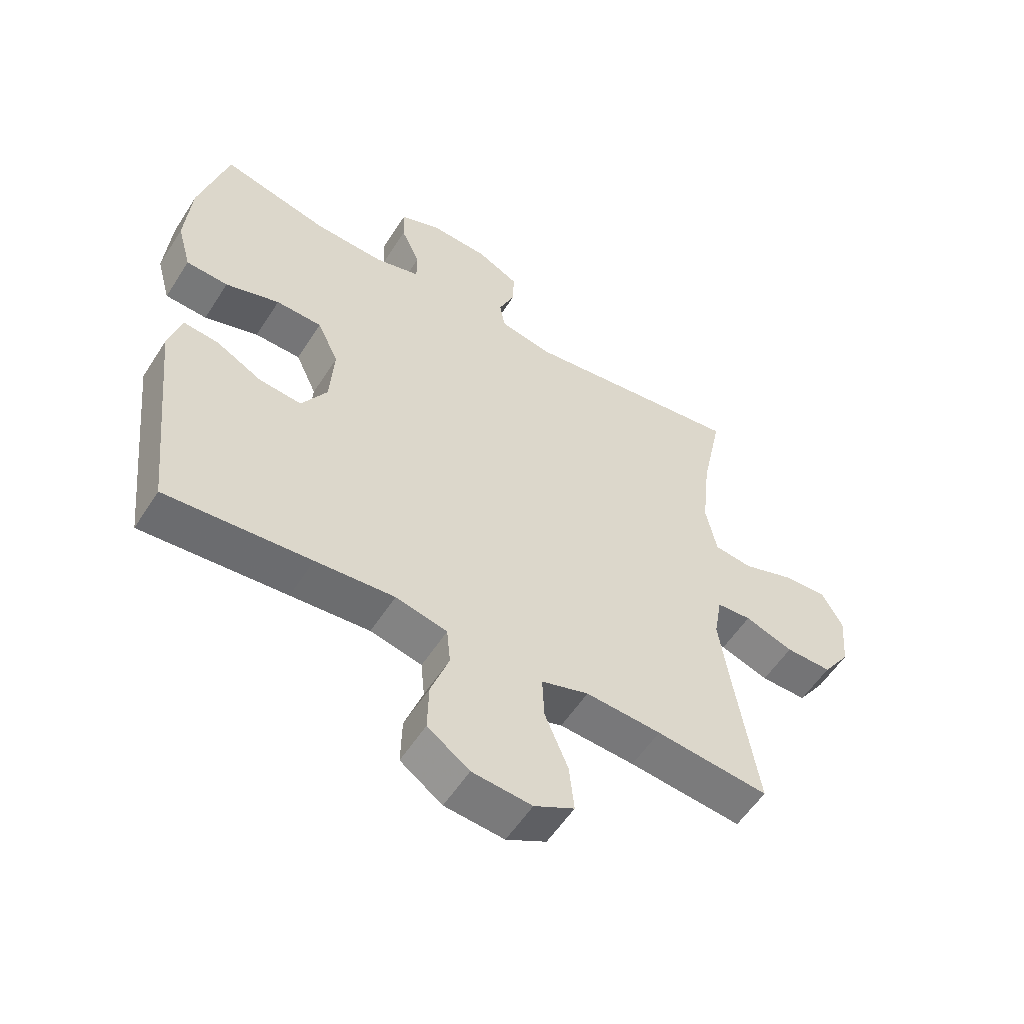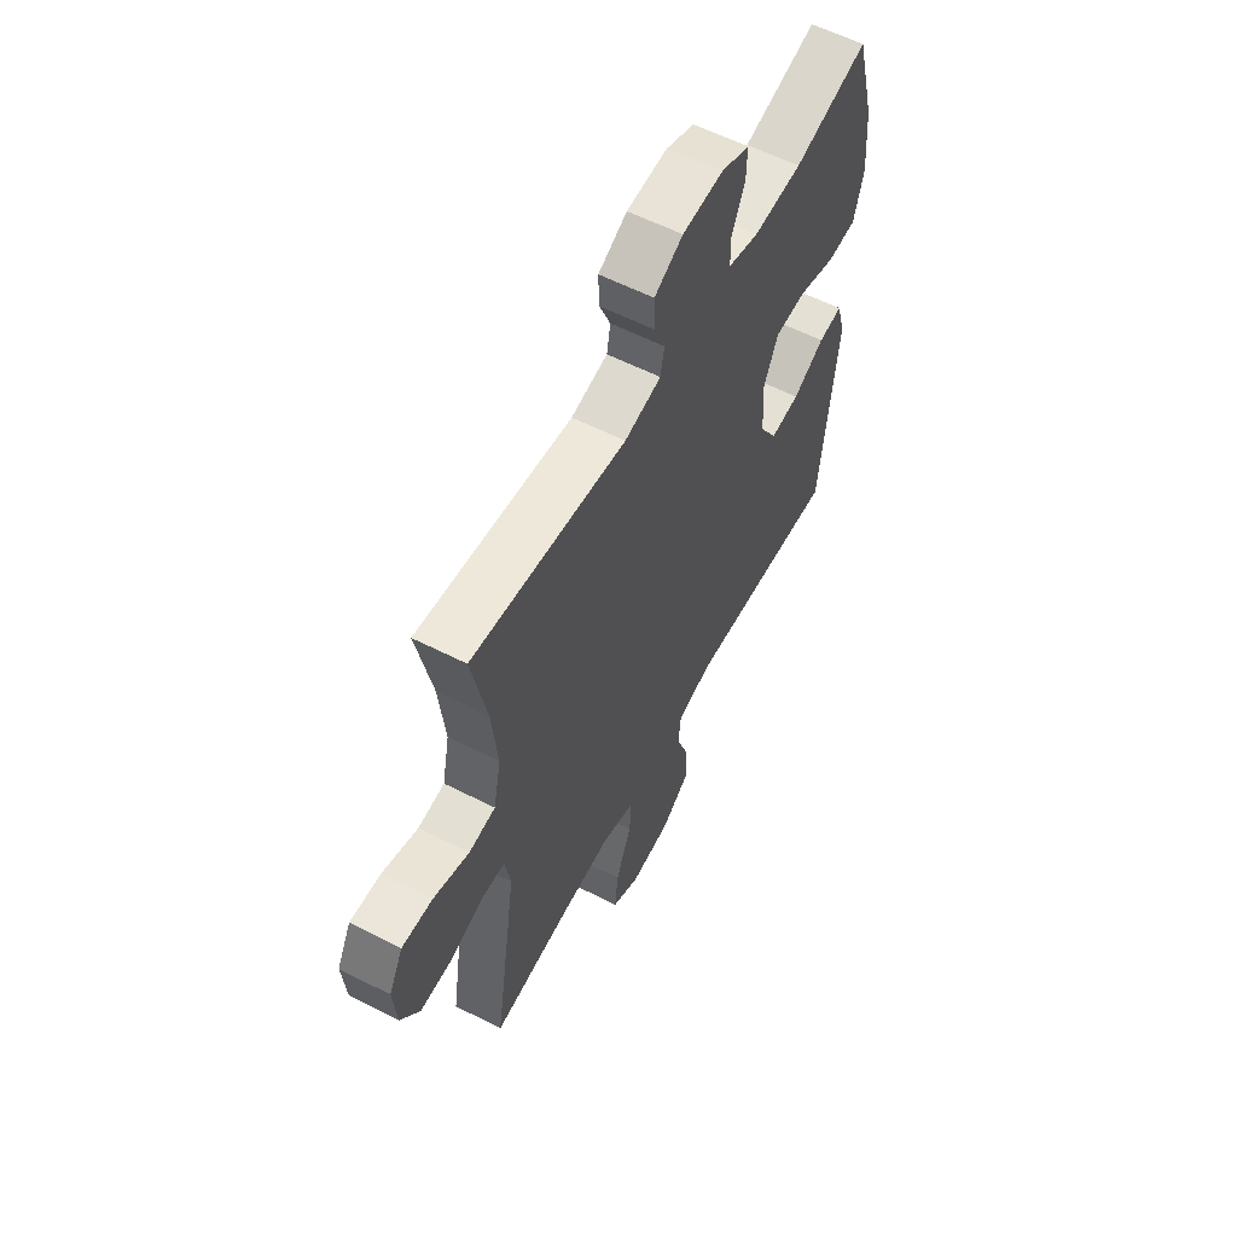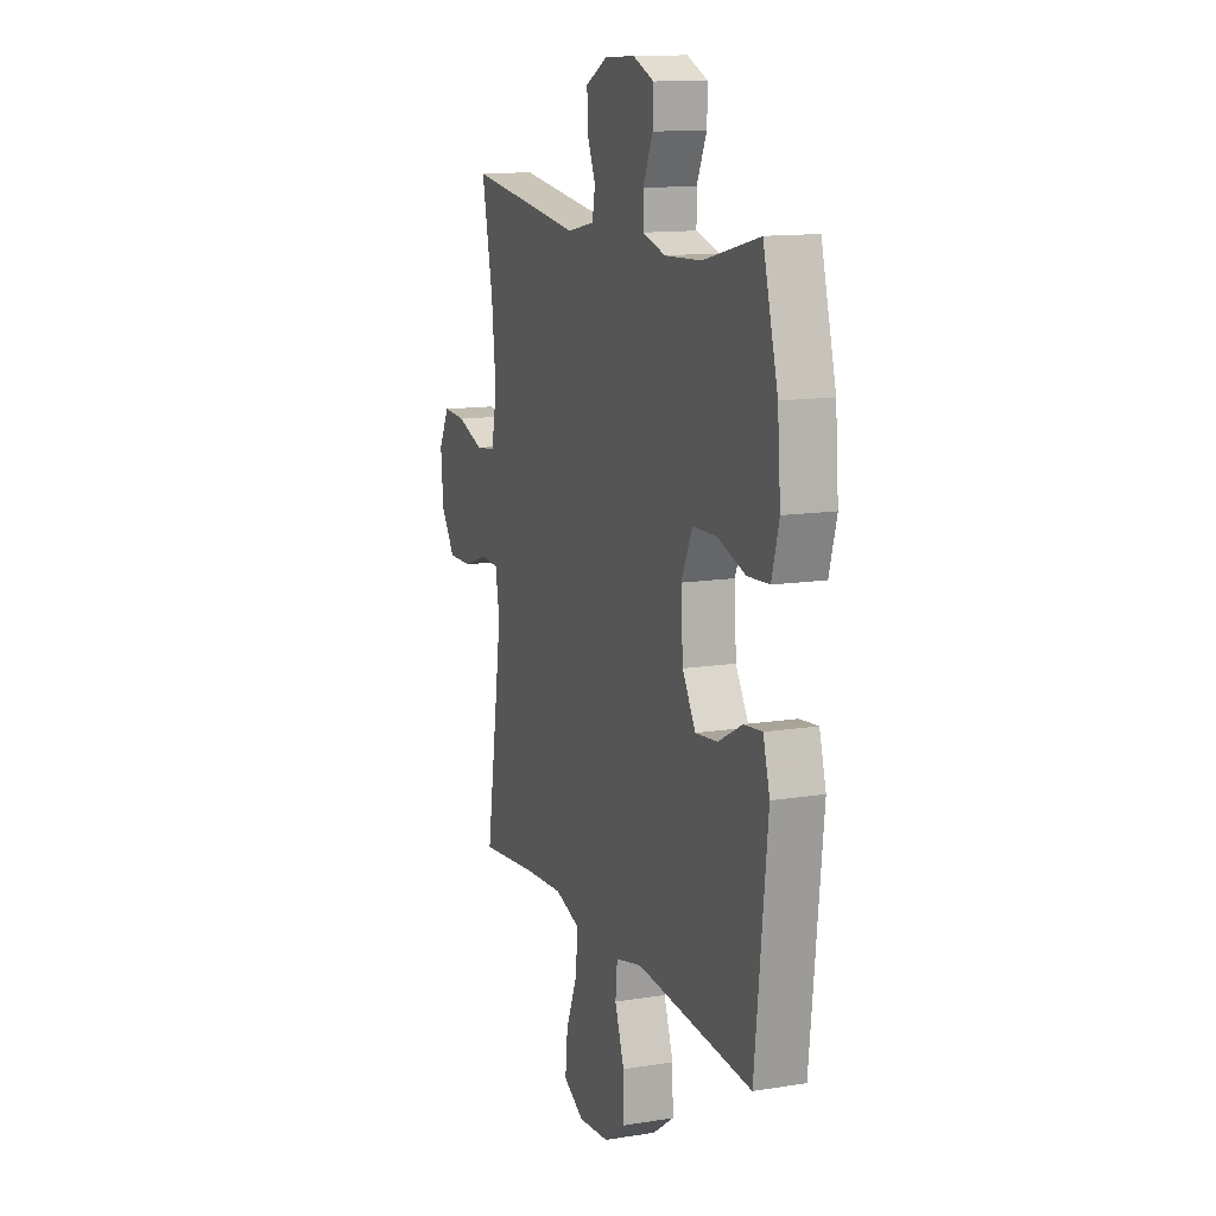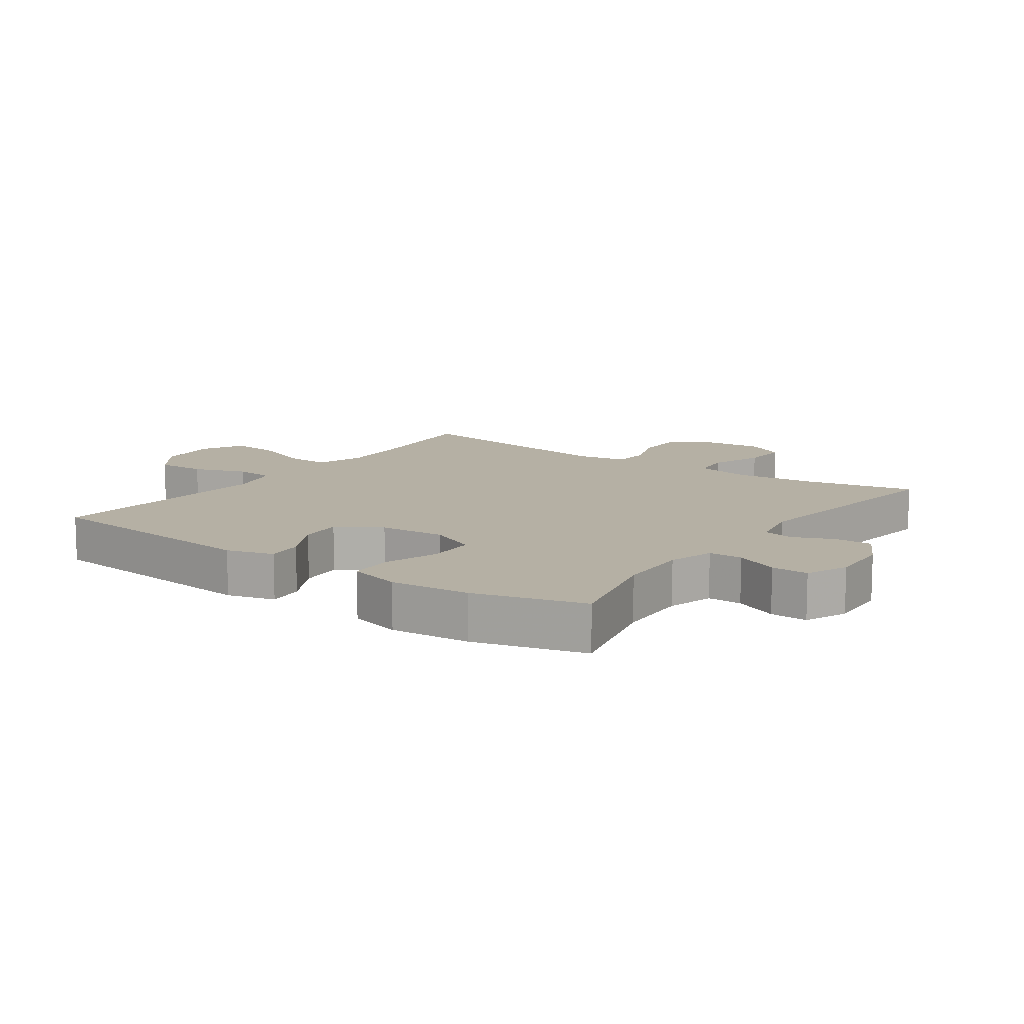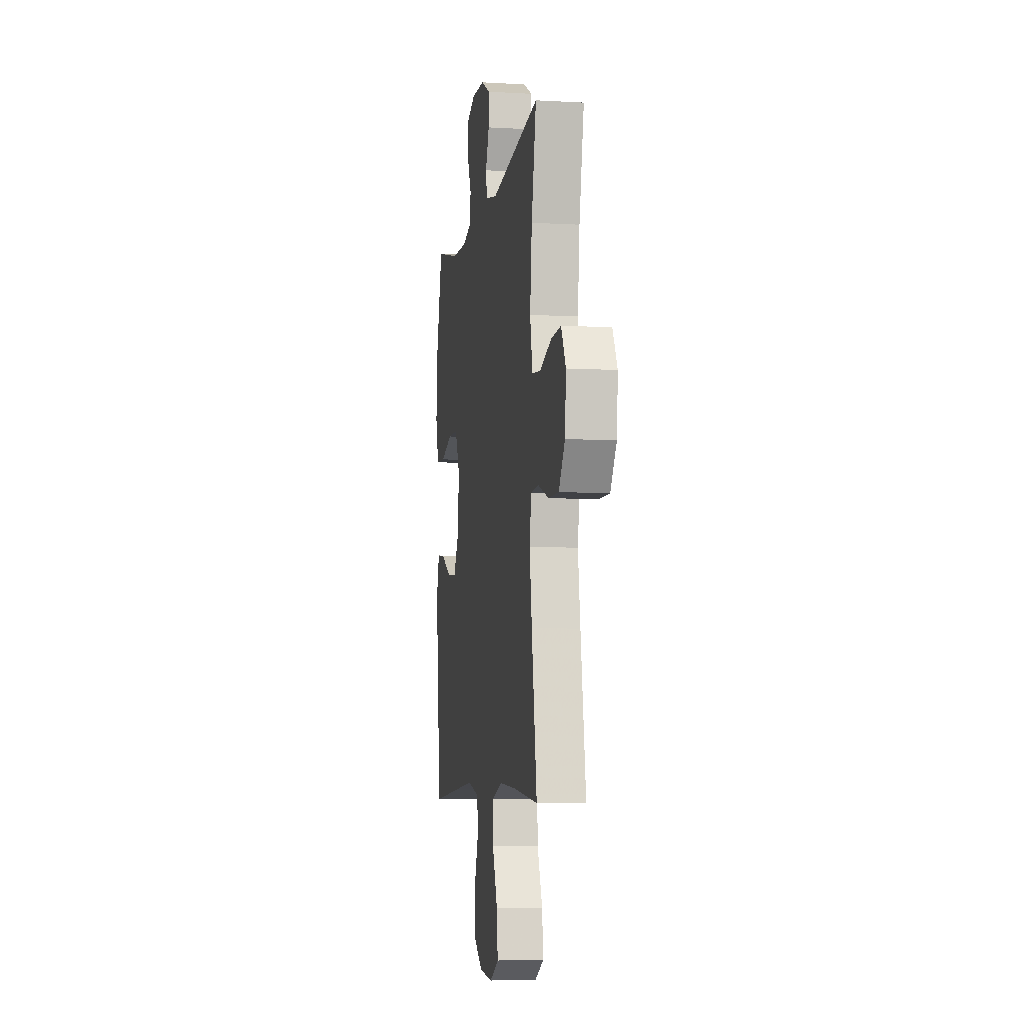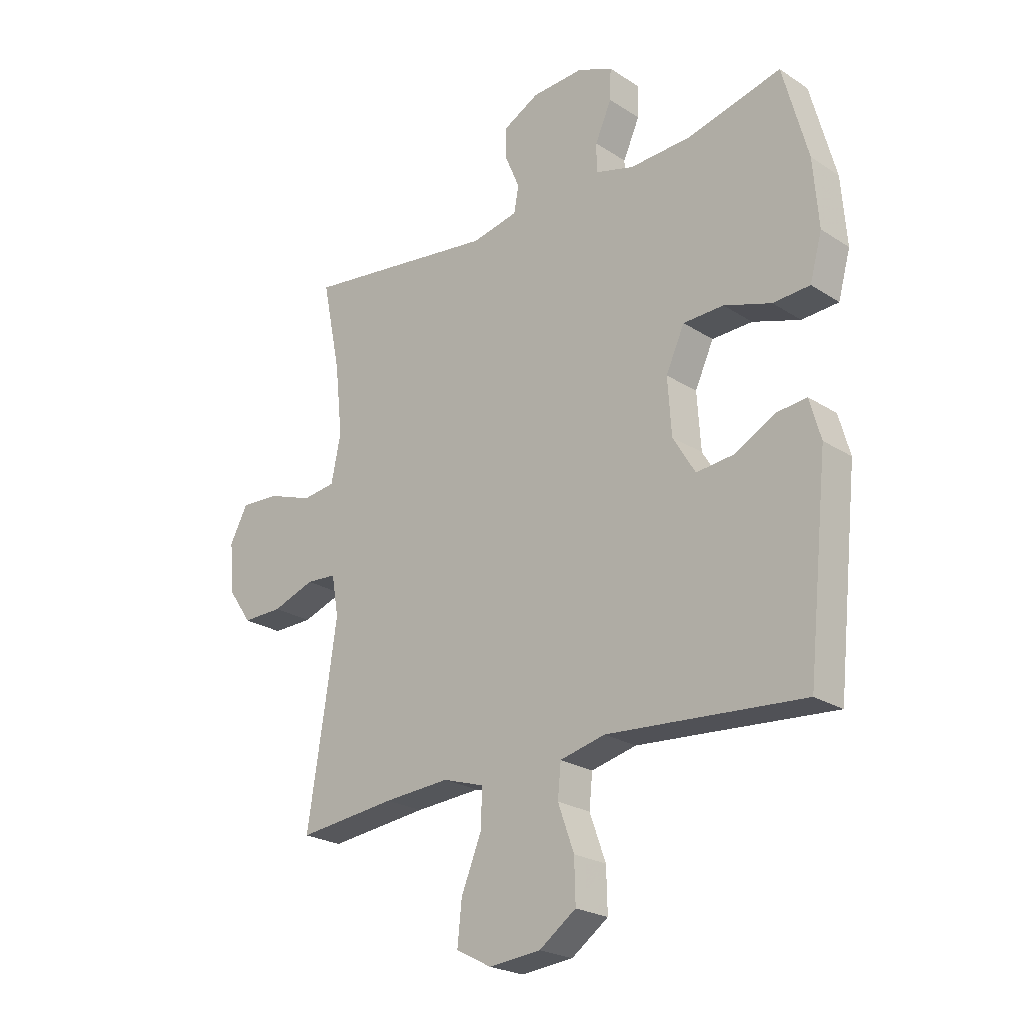
<metadata>
{"format":"obj","ext":"obj","renderer":"f3d","projection":"perspective","resolution":1024,"background":"white","views":[{"elev":-55.9,"azim":-32.2,"up":"+Z"},{"elev":59.0,"azim":117.7,"up":"+Z"},{"elev":12.9,"azim":-110.3,"up":"+Z"},{"elev":11.6,"azim":-54.7,"up":"+Y"},{"elev":-6.6,"azim":80.5,"up":"+Z"},{"elev":-23.5,"azim":-137.2,"up":"+Z"}]}
</metadata>
<code>
v 0.5 0.07 0.5
v 0.465 0.07 0.329
v 0.451 0.07 0.197
v 0.469 0.07 0.109
v 0.532 0.07 0.101
v 0.617 0.07 0.131
v 0.69 0.07 0.135
v 0.724 0.07 0.071
v 0.716 0.07 -0.022
v 0.671 0.07 -0.087
v 0.595 0.07 -0.086
v 0.515 0.07 -0.058
v 0.458 0.07 -0.062
v 0.445 0.07 -0.138
v 0.462 0.07 -0.255
v 0.5 0.07 -0.5
v 0.314 0.07 -0.48
v 0.19 0.07 -0.472
v 0.112 0.07 -0.497
v 0.115 0.07 -0.568
v 0.153 0.07 -0.661
v 0.161 0.07 -0.739
v 0.095 0.07 -0.774
v -0.003 0.07 -0.765
v -0.072 0.07 -0.716
v -0.07 0.07 -0.637
v -0.04 0.07 -0.553
v -0.046 0.07 -0.491
v -0.131 0.07 -0.471
v -0.261 0.07 -0.481
v -0.5 0.07 -0.5
v -0.539 0.07 -0.133
v -0.518 0.07 -0.058
v -0.46 0.07 -0.064
v -0.384 0.07 -0.105
v -0.314 0.07 -0.112
v -0.272 0.07 -0.042
v -0.265 0.07 0.063
v -0.3 0.07 0.139
v -0.376 0.07 0.141
v -0.465 0.07 0.112
v -0.534 0.07 0.116
v -0.557 0.07 0.199
v -0.547 0.07 0.325
v -0.5 0.07 0.5
v -0.323 0.07 0.456
v -0.207 0.07 0.451
v -0.134 0.07 0.472
v -0.134 0.07 0.526
v -0.165 0.07 0.595
v -0.167 0.07 0.654
v -0.1 0.07 0.682
v -0.003 0.07 0.677
v 0.065 0.07 0.641
v 0.064 0.07 0.582
v 0.037 0.07 0.518
v 0.046 0.07 0.469
v 0.133 0.07 0.451
v 0.5 0 0.5
v 0.465 0 0.329
v 0.451 0 0.197
v 0.469 0 0.109
v 0.532 0 0.101
v 0.617 0 0.131
v 0.69 0 0.135
v 0.724 0 0.071
v 0.716 0 -0.022
v 0.671 0 -0.087
v 0.595 0 -0.086
v 0.515 0 -0.058
v 0.458 0 -0.062
v 0.445 0 -0.138
v 0.462 0 -0.255
v 0.5 0 -0.5
v 0.314 0 -0.48
v 0.19 0 -0.472
v 0.112 0 -0.497
v 0.115 0 -0.568
v 0.153 0 -0.661
v 0.161 0 -0.739
v 0.095 0 -0.774
v -0.003 0 -0.765
v -0.072 0 -0.716
v -0.07 0 -0.637
v -0.04 0 -0.553
v -0.046 0 -0.491
v -0.131 0 -0.471
v -0.261 0 -0.481
v -0.5 0 -0.5
v -0.539 0 -0.133
v -0.518 0 -0.058
v -0.46 0 -0.064
v -0.384 0 -0.105
v -0.314 0 -0.112
v -0.272 0 -0.042
v -0.265 0 0.063
v -0.3 0 0.139
v -0.376 0 0.141
v -0.465 0 0.112
v -0.534 0 0.116
v -0.557 0 0.199
v -0.547 0 0.325
v -0.5 0 0.5
v -0.323 0 0.456
v -0.207 0 0.451
v -0.134 0 0.472
v -0.134 0 0.526
v -0.165 0 0.595
v -0.167 0 0.654
v -0.1 0 0.682
v -0.003 0 0.677
v 0.065 0 0.641
v 0.064 0 0.582
v 0.037 0 0.518
v 0.046 0 0.469
v 0.133 0 0.451
f 54 55 56
f 53 54 56
f 52 53 56
f 51 52 56
f 50 51 56
f 49 50 56
f 48 49 56 57
f 47 48 57 58
f 44 45 46
f 43 44 46
f 42 43 46
f 41 42 46
f 40 41 46
f 39 40 46 47
f 38 39 47 58
f 33 34 35
f 32 33 35
f 31 32 35
f 30 31 35
f 29 30 35 36
f 28 29 36 37
f 25 26 27
f 24 25 27
f 23 24 27
f 22 23 27
f 21 22 27
f 20 21 27
f 19 20 27 28
f 58 1 2
f 38 58 2
f 37 38 2
f 28 37 2
f 19 28 2
f 18 19 2
f 10 11 12
f 9 10 12
f 8 9 12
f 7 8 12
f 6 7 12
f 5 6 12
f 4 5 12 13
f 3 4 13 14
f 17 18 2 3
f 15 16 17
f 14 15 17
f 3 14 17
f 114 113 112
f 114 112 111
f 114 111 110
f 114 110 109
f 114 109 108
f 114 108 107
f 115 114 107 106
f 116 115 106 105
f 104 103 102
f 104 102 101
f 104 101 100
f 104 100 99
f 104 99 98
f 105 104 98 97
f 116 105 97 96
f 93 92 91
f 93 91 90
f 93 90 89
f 93 89 88
f 94 93 88 87
f 95 94 87 86
f 85 84 83
f 85 83 82
f 85 82 81
f 85 81 80
f 85 80 79
f 85 79 78
f 86 85 78 77
f 60 59 116
f 60 116 96
f 60 96 95
f 60 95 86
f 60 86 77
f 60 77 76
f 70 69 68
f 70 68 67
f 70 67 66
f 70 66 65
f 70 65 64
f 70 64 63
f 71 70 63 62
f 72 71 62 61
f 61 60 76 75
f 75 74 73
f 75 73 72
f 75 72 61
f 1 59 60 2
f 2 60 61 3
f 3 61 62 4
f 4 62 63 5
f 5 63 64 6
f 6 64 65 7
f 7 65 66 8
f 8 66 67 9
f 9 67 68 10
f 10 68 69 11
f 11 69 70 12
f 12 70 71 13
f 13 71 72 14
f 14 72 73 15
f 15 73 74 16
f 16 74 75 17
f 17 75 76 18
f 18 76 77 19
f 19 77 78 20
f 20 78 79 21
f 21 79 80 22
f 22 80 81 23
f 23 81 82 24
f 24 82 83 25
f 25 83 84 26
f 26 84 85 27
f 27 85 86 28
f 28 86 87 29
f 29 87 88 30
f 30 88 89 31
f 31 89 90 32
f 32 90 91 33
f 33 91 92 34
f 34 92 93 35
f 35 93 94 36
f 36 94 95 37
f 37 95 96 38
f 38 96 97 39
f 39 97 98 40
f 40 98 99 41
f 41 99 100 42
f 42 100 101 43
f 43 101 102 44
f 44 102 103 45
f 45 103 104 46
f 46 104 105 47
f 47 105 106 48
f 48 106 107 49
f 49 107 108 50
f 50 108 109 51
f 51 109 110 52
f 52 110 111 53
f 53 111 112 54
f 54 112 113 55
f 55 113 114 56
f 56 114 115 57
f 57 115 116 58
f 58 116 59 1

</code>
